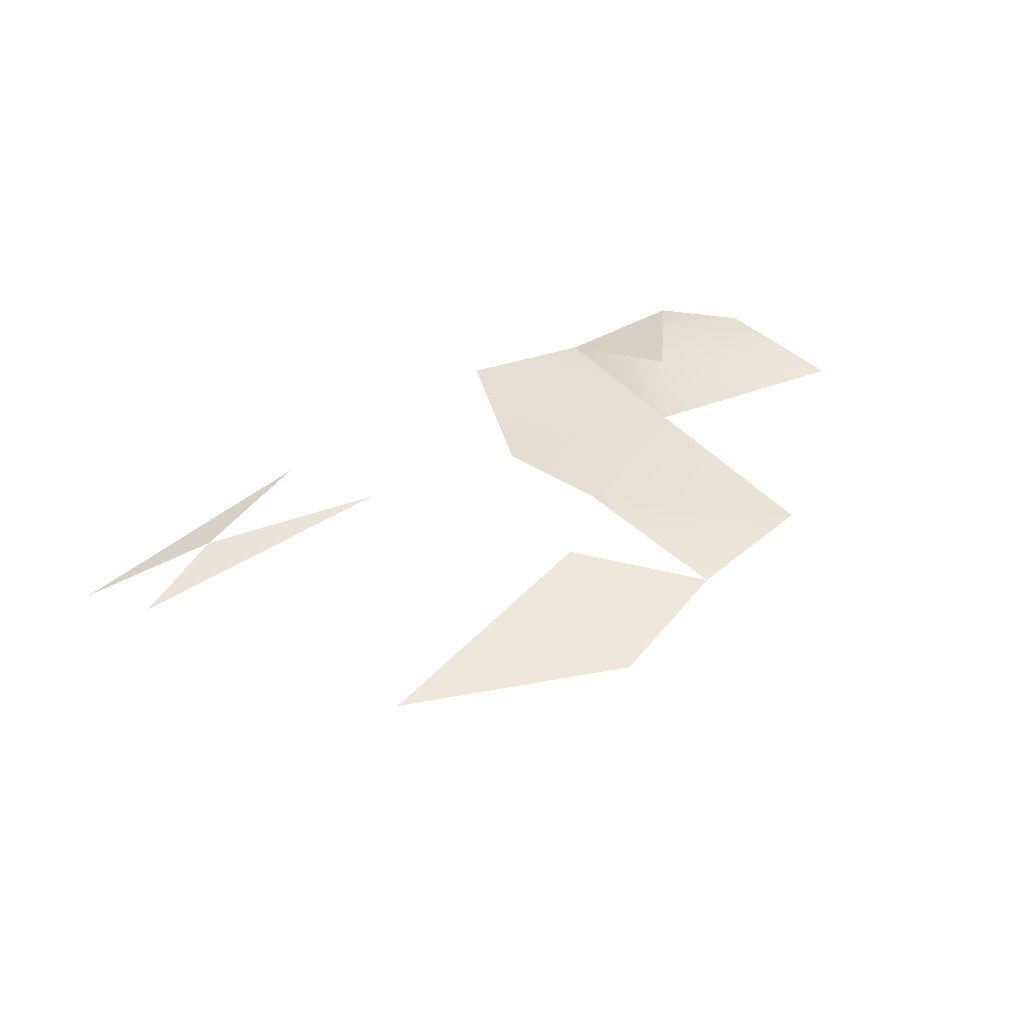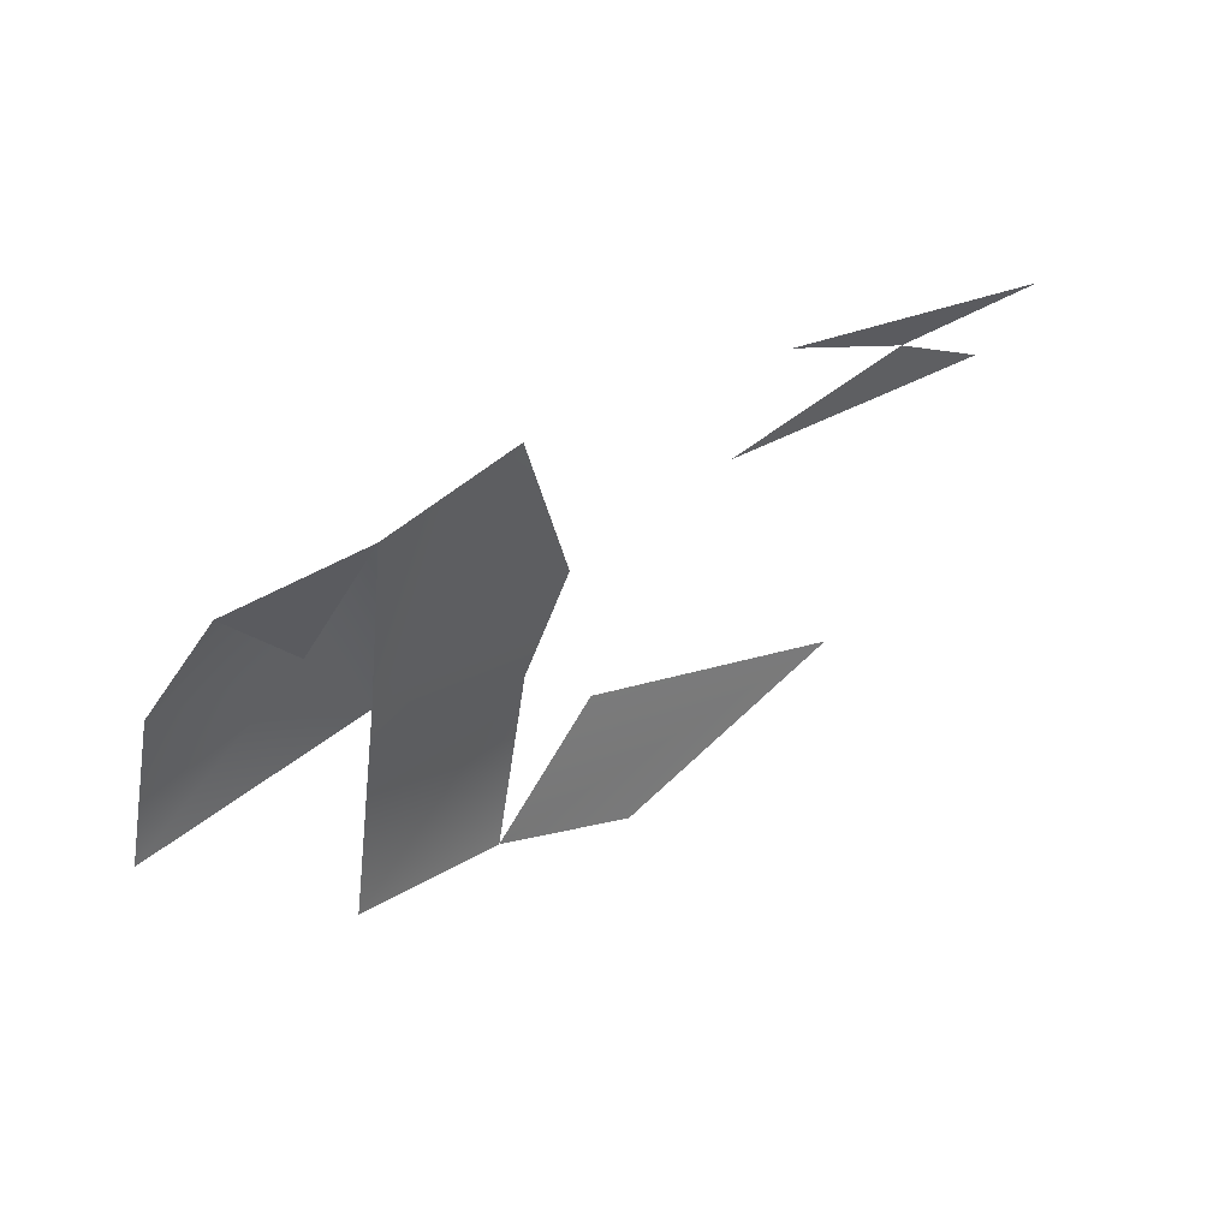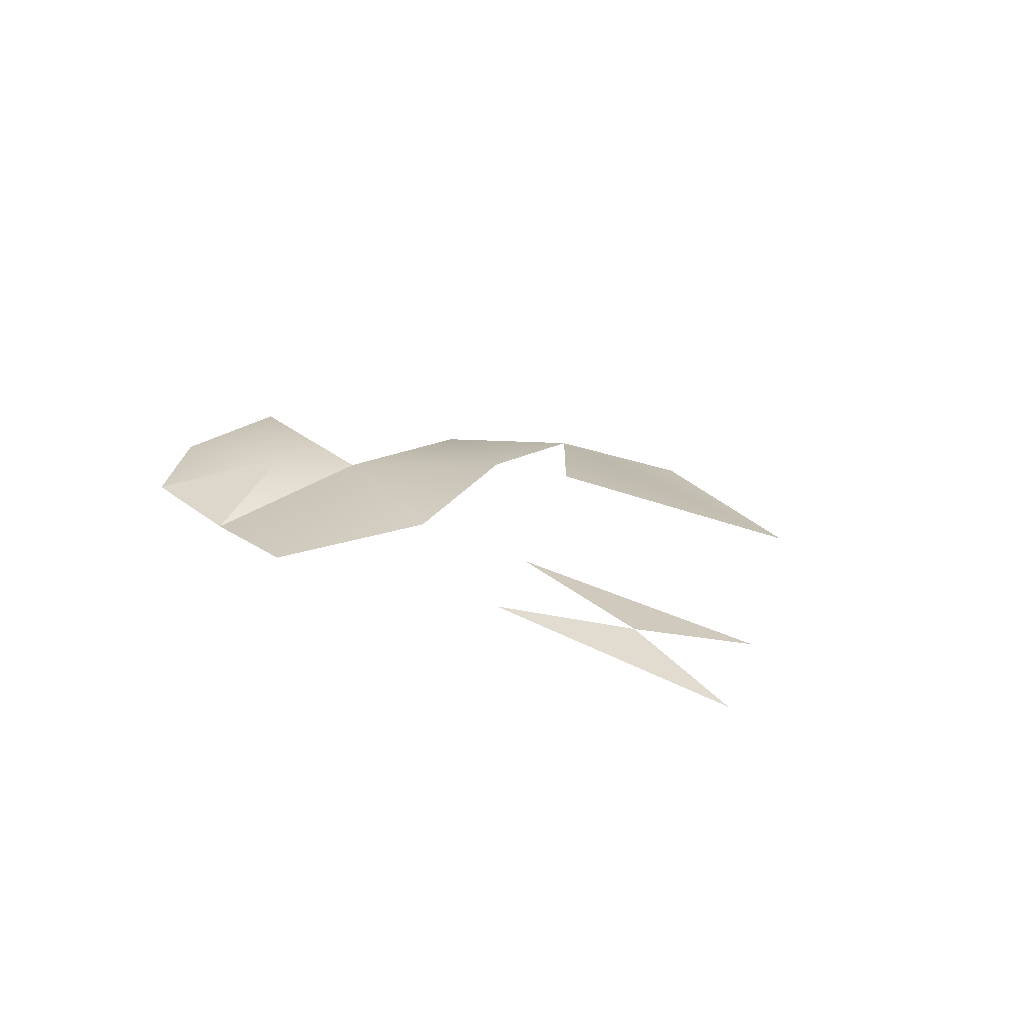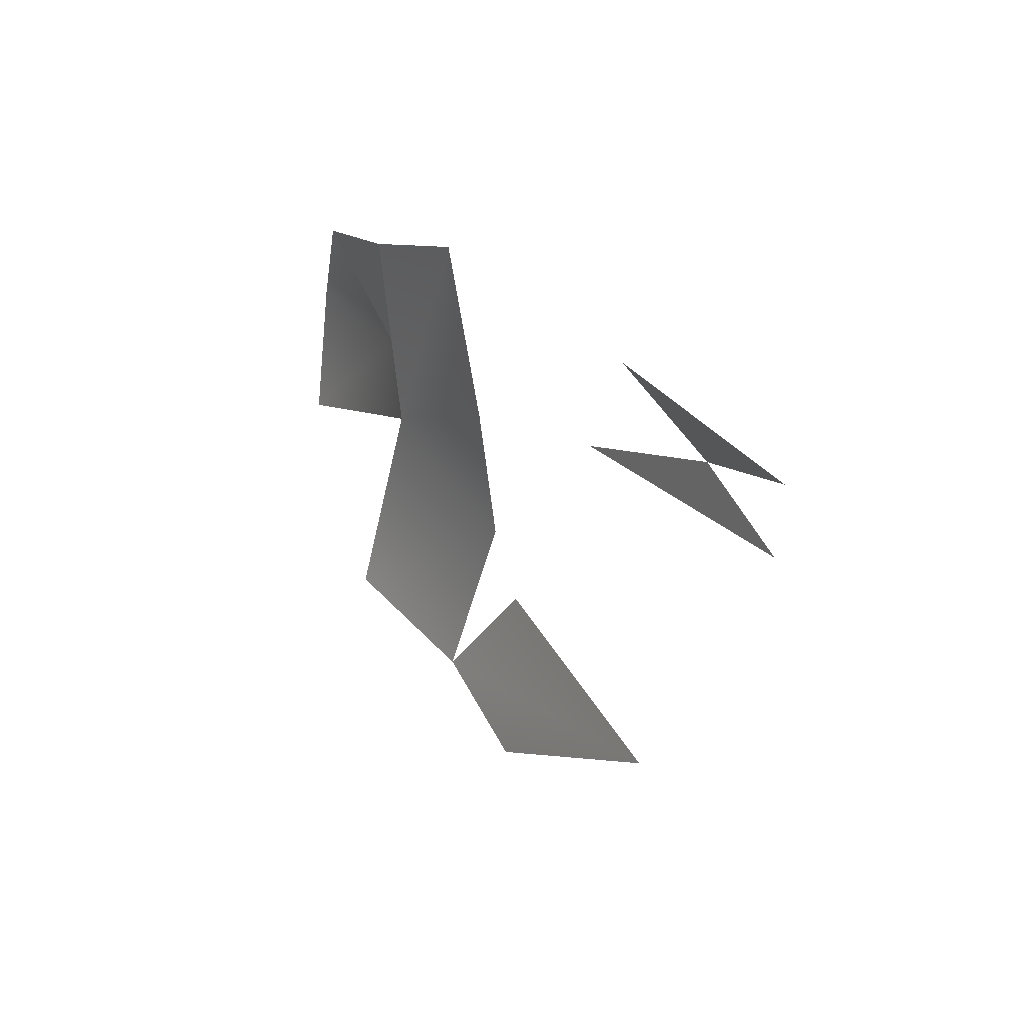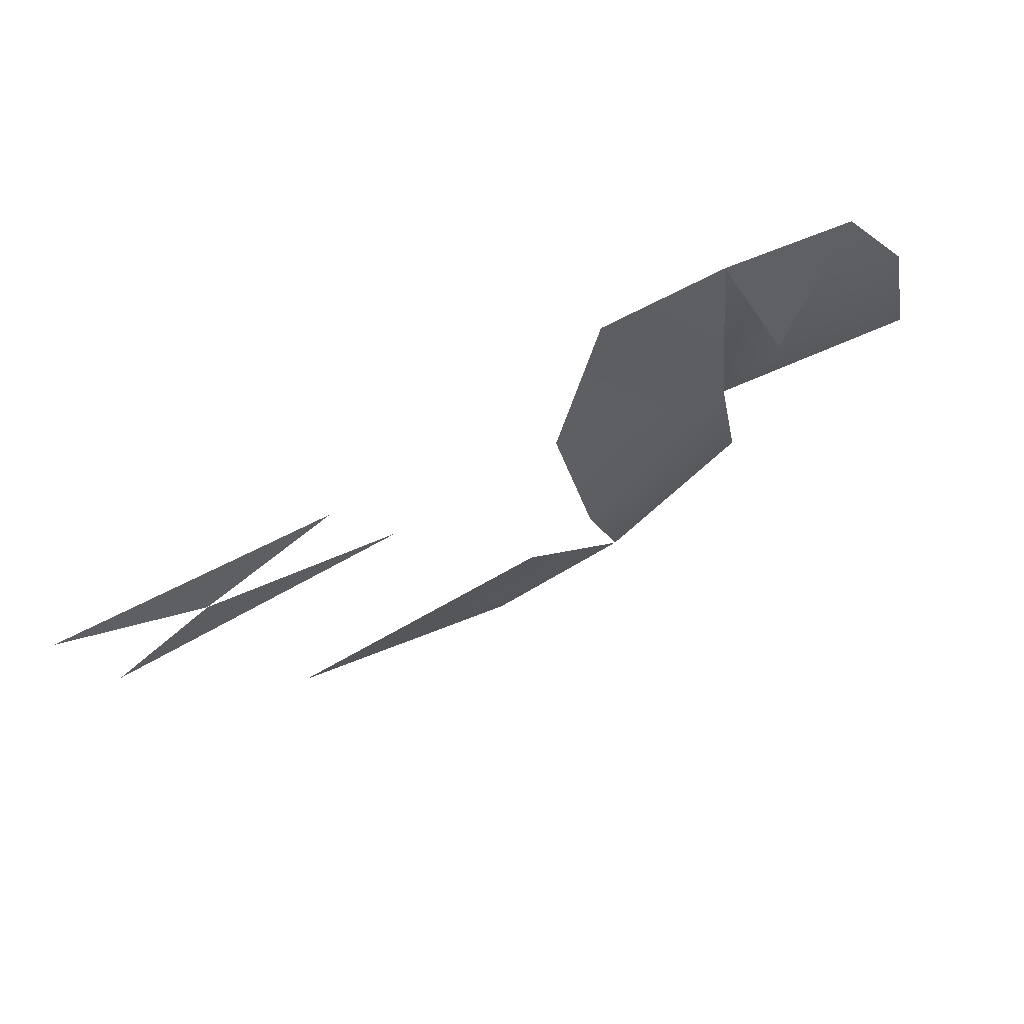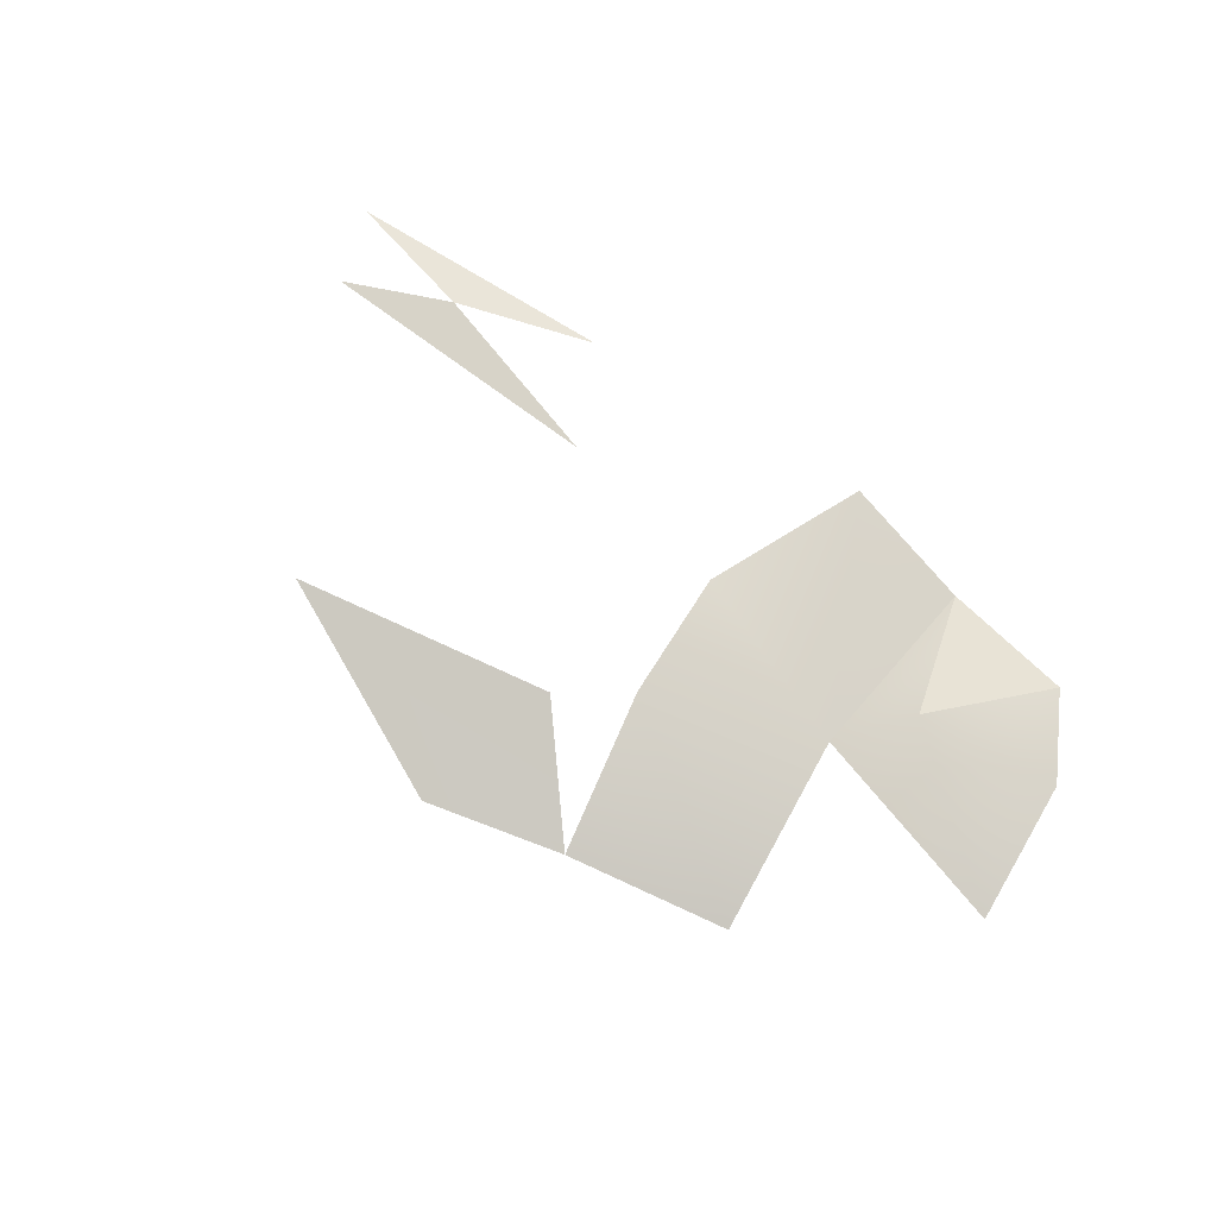
<metadata>
{"format":"obj","ext":"obj","renderer":"f3d","projection":"perspective","resolution":1024,"background":"white","views":[{"elev":44.3,"azim":149.3,"up":"+Y"},{"elev":44.9,"azim":-38.5,"up":"+Z"},{"elev":22.0,"azim":48.5,"up":"+Y"},{"elev":16.2,"azim":59.7,"up":"+Z"},{"elev":64.1,"azim":151.9,"up":"+Z"},{"elev":78.3,"azim":-137.6,"up":"+Y"}]}
</metadata>
<code>
g pb_Mesh240464
v -0.4395 -0.06146 0.7391
v -2.019 0.007214 0.3837
v -0.6468 0.2115 -0.3706
v 3.49 0.06194 0.5365
v 2.673 0.05997 1.034
v 1.083 0.07433 0.8019
v -2.401 0.1304 1.002
v -3.831 0.01253 0.1485
v -2.019 0.007214 0.3837
v -2.019 0.007214 0.3837
v -1.984 -0.2115 2.013
v -2.401 0.1304 1.002
v -2.401 0.1304 1.002
v -1.984 -0.2115 2.013
v -3.093 -0.1331 1.986
v 3.831 -0.1413 1.169
v 1.576 0.04273 1.564
v 2.673 0.05997 1.034
v 2.042 -0.05137 -1.51
v -0.1333 0.1168 -0.8294
v -1.078 0.004901 -1.687
v 2.042 -0.05137 -1.51
v -1.078 0.004901 -1.687
v 0.05612 -0.09443 -2.132
v -0.6468 0.2115 -0.3706
v -2.413 -0.2031 -1.241
v -1.078 0.004901 -1.687
v -0.6468 0.2115 -0.3706
v -2.019 0.007214 0.3837
v -2.413 -0.2031 -1.241
v -0.4395 -0.06146 0.7391
v -0.8331 -0.1321 2.132
v -2.019 0.007214 0.3837
v -0.8331 -0.1321 2.132
v -1.984 -0.2115 2.013
v -2.019 0.007214 0.3837
v -2.401 0.1304 1.002
v -3.575 0.009533 1.327
v -3.831 0.01253 0.1485
v -2.401 0.1304 1.002
v -3.093 -0.1331 1.986
v -3.575 0.009533 1.327
g pb_Mesh240464_0
f 3 2 1
f 6 5 4
f 9 8 7
f 12 11 10
f 15 14 13
f 18 17 16
f 21 20 19
f 24 23 22
f 27 26 25
f 30 29 28
f 33 32 31
f 36 35 34
f 39 38 37
f 42 41 40

</code>
